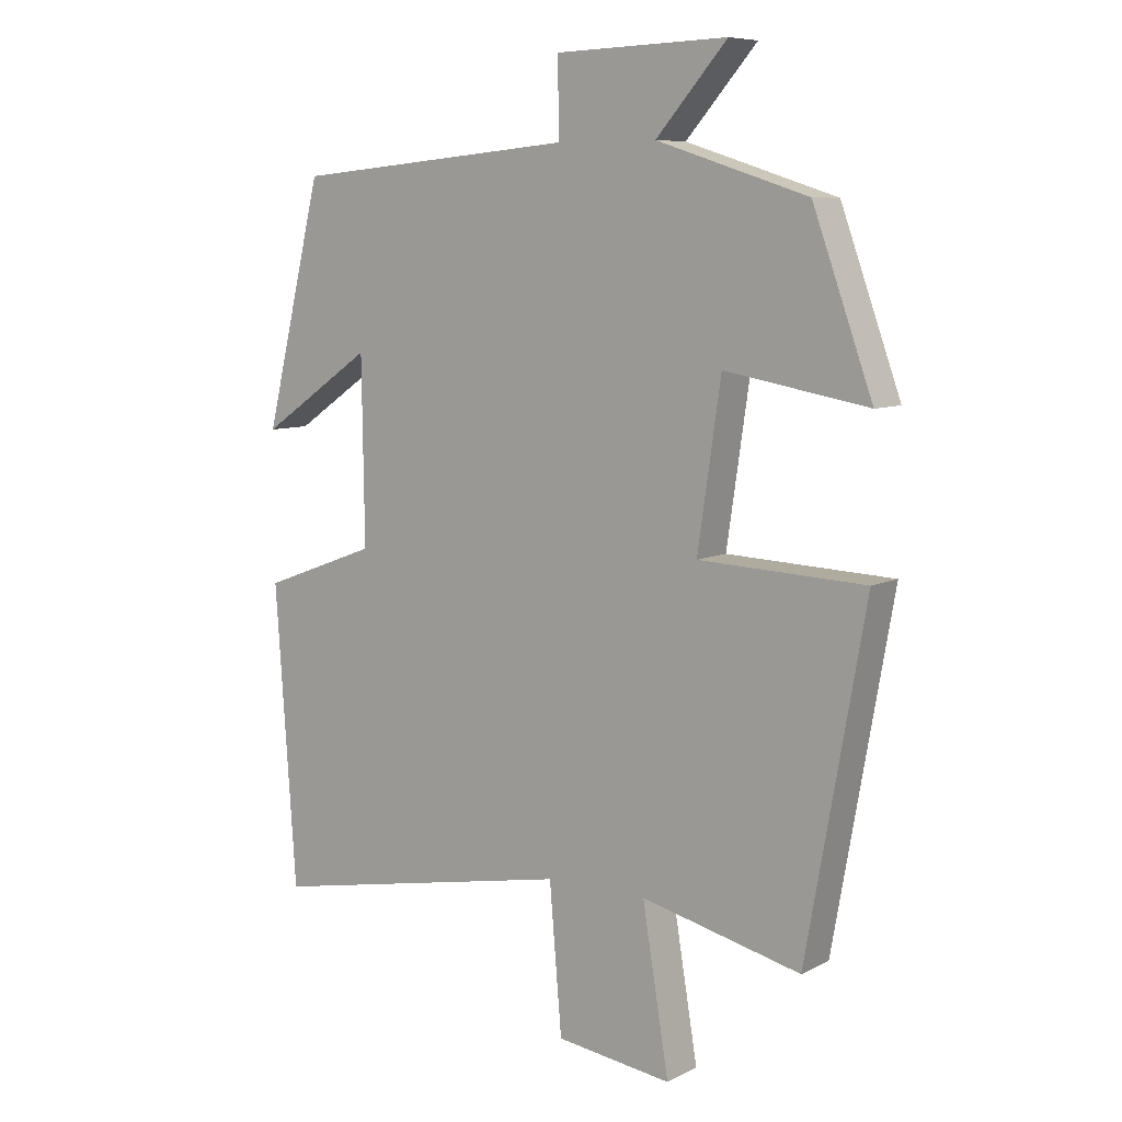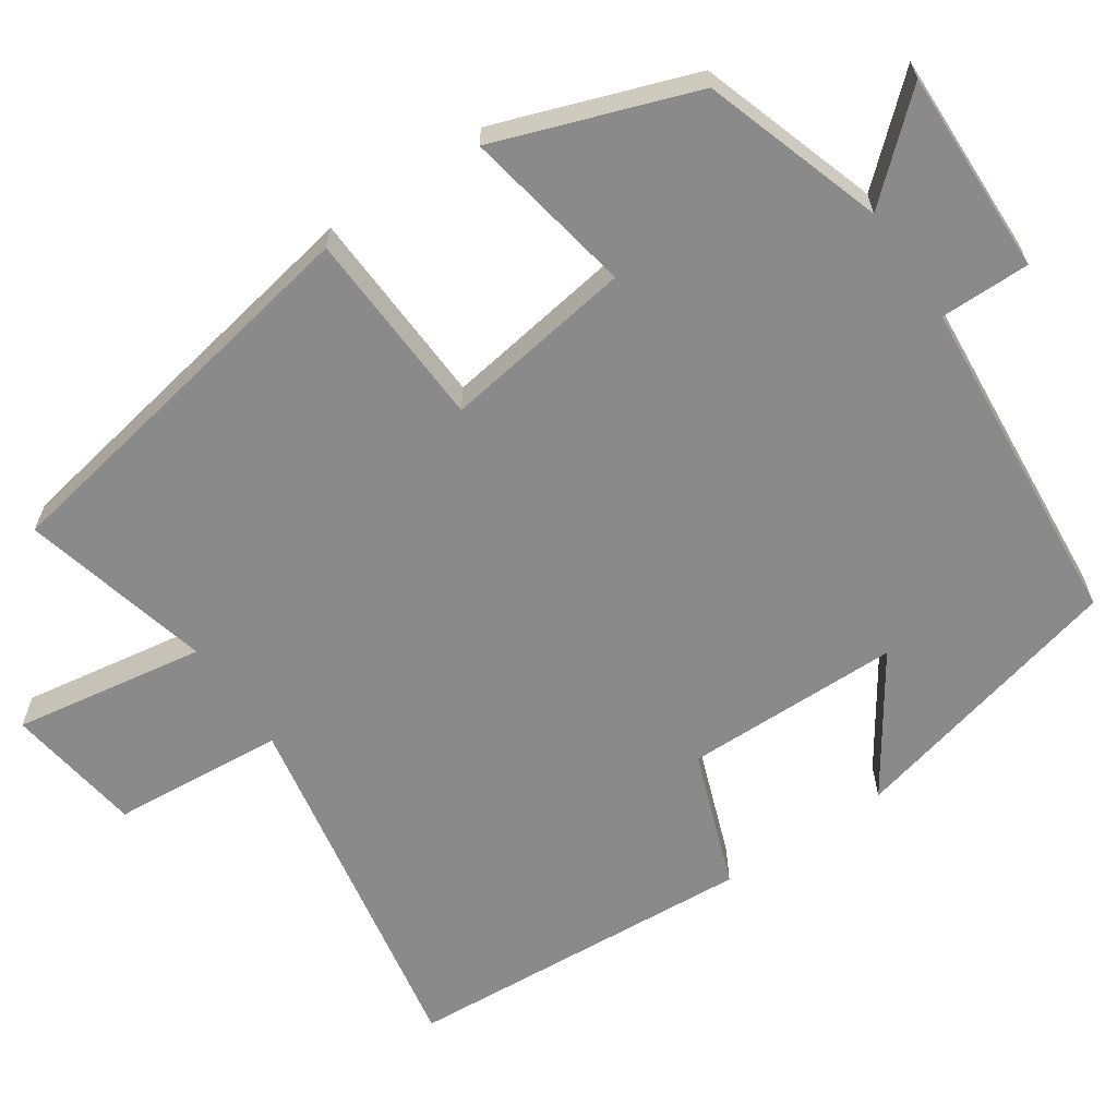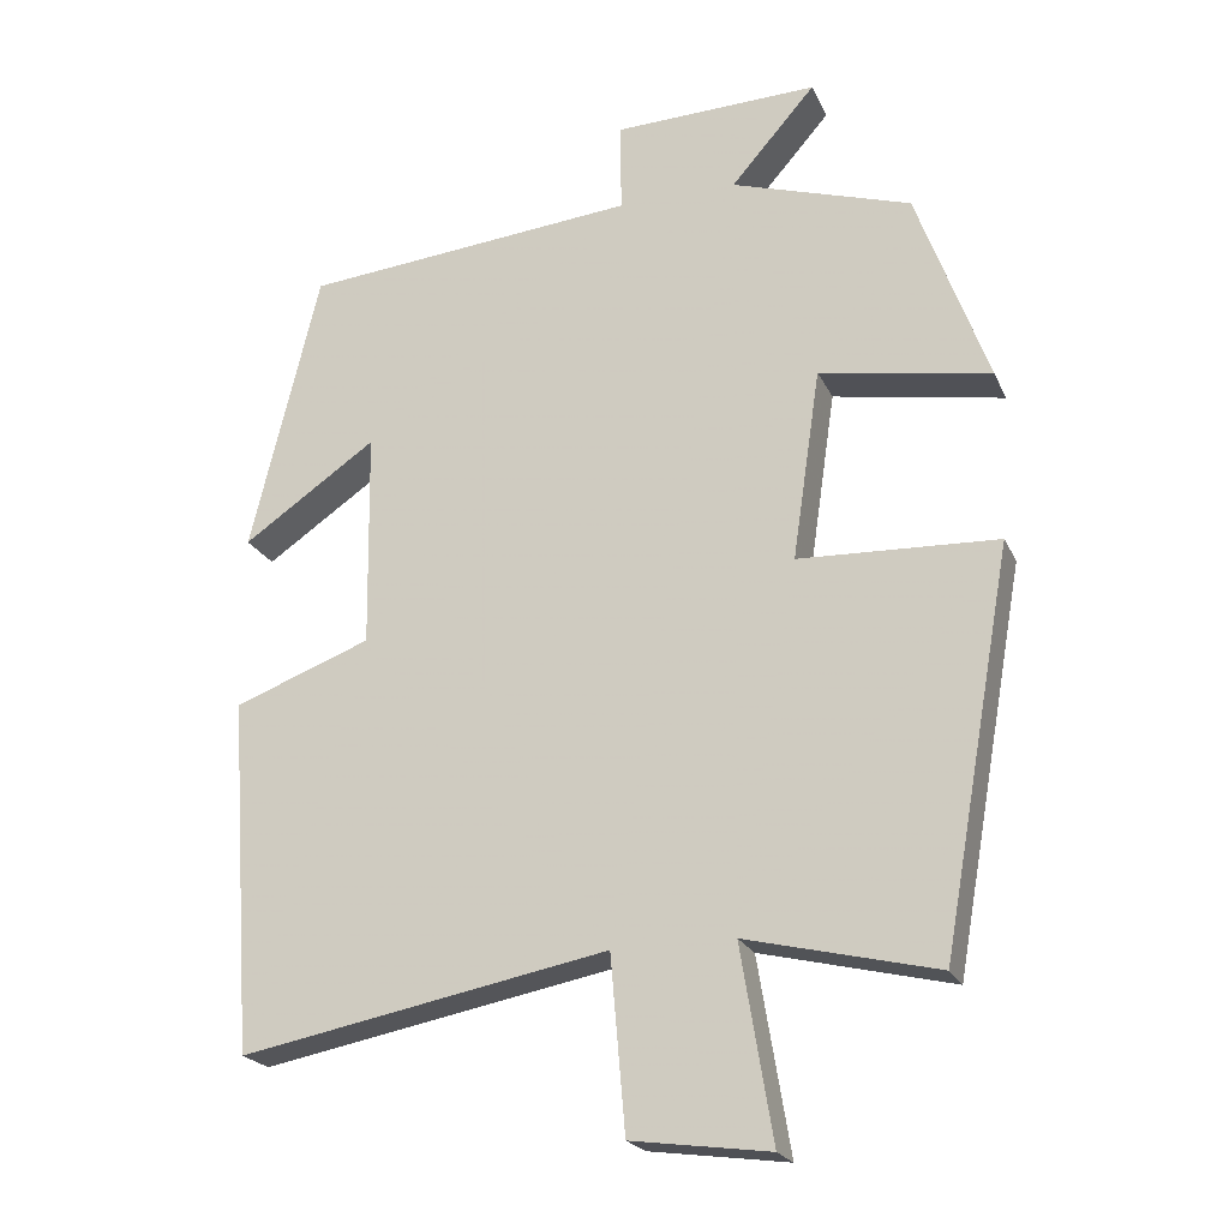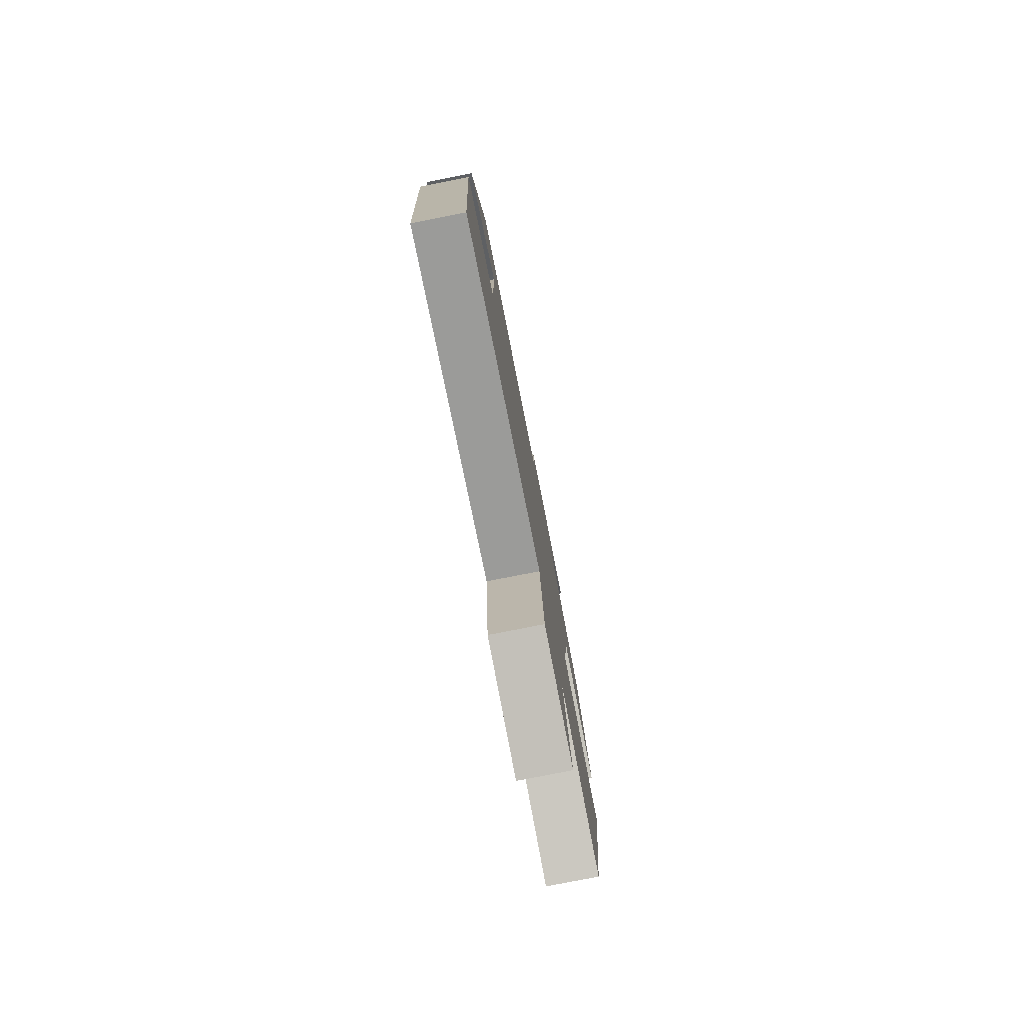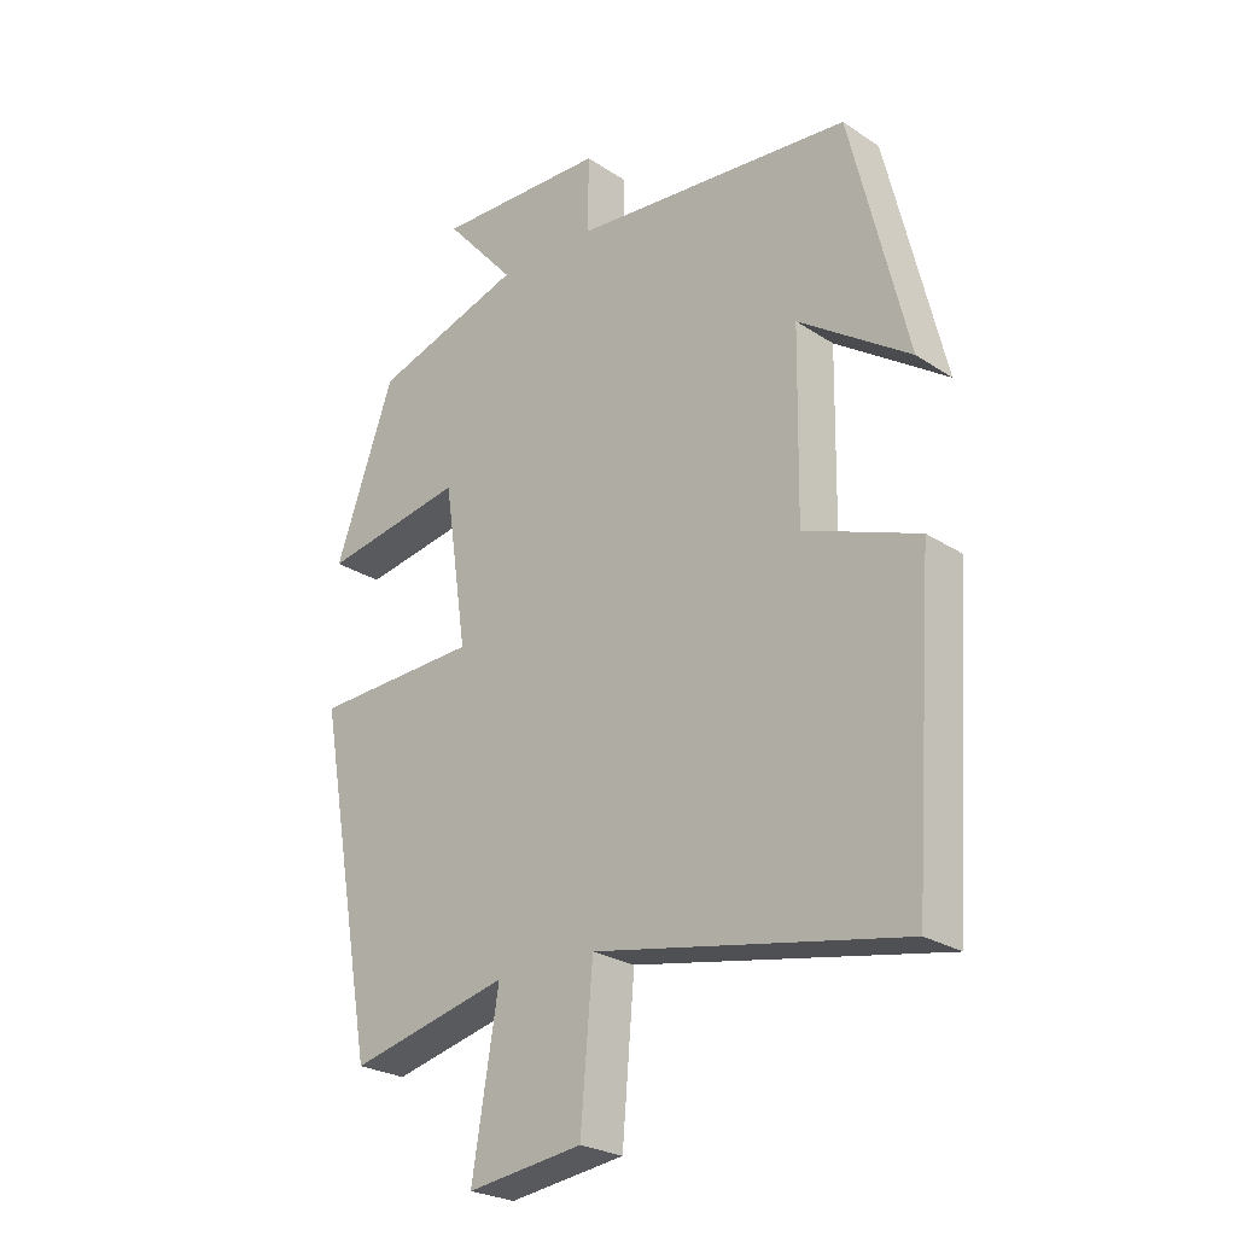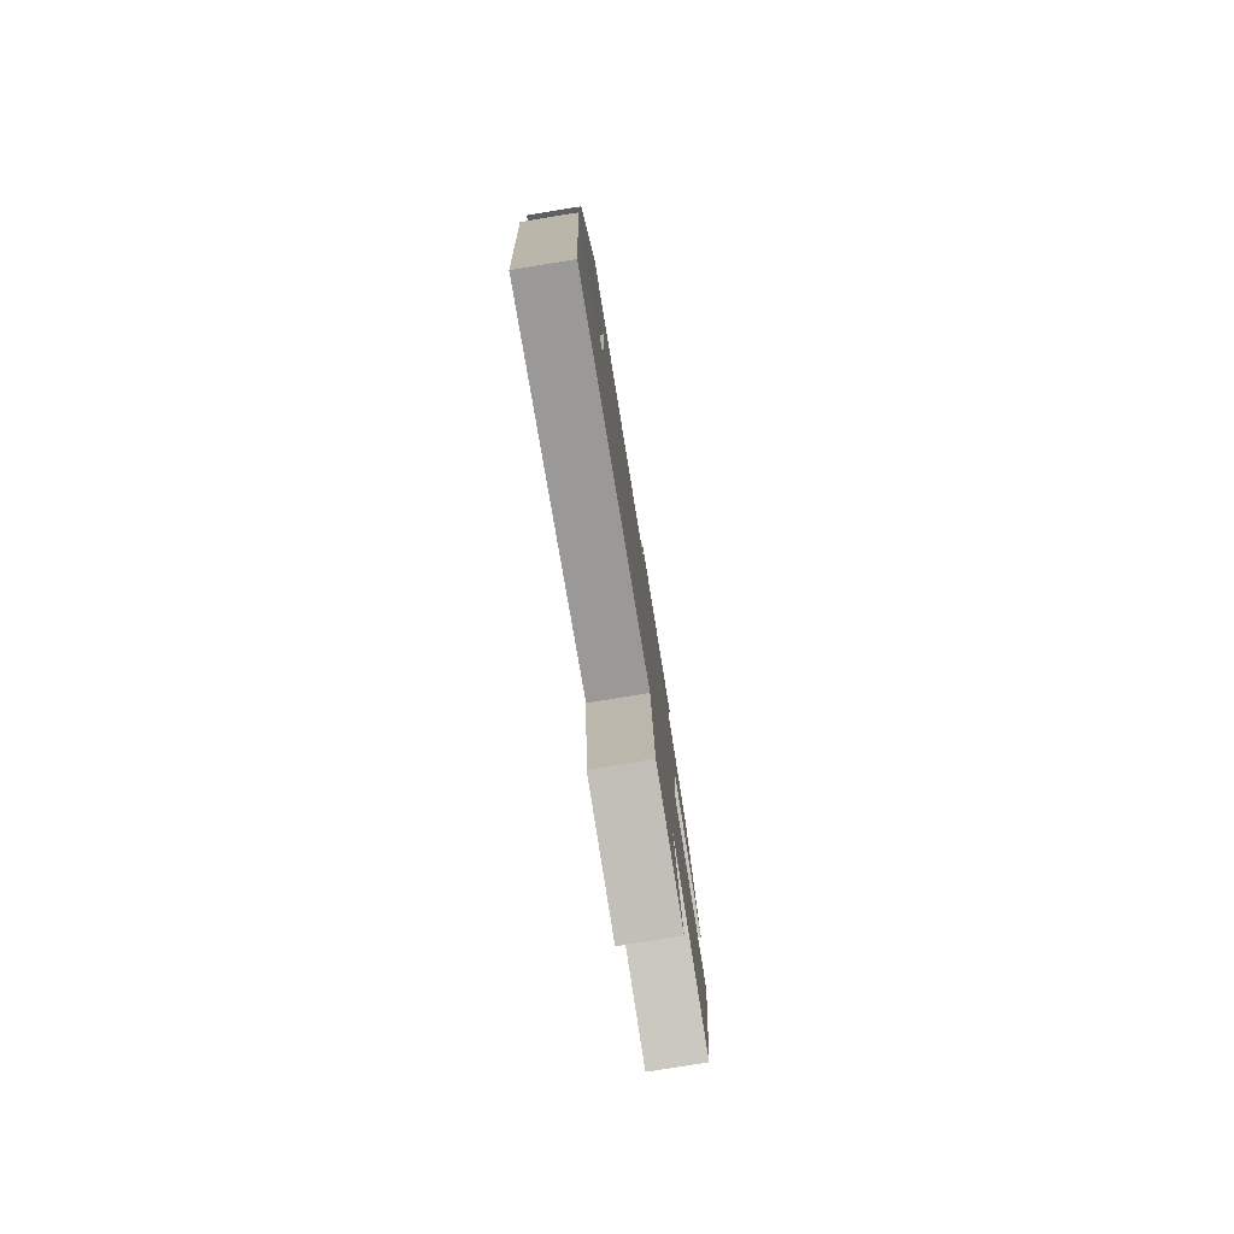
<metadata>
{"format":"obj","ext":"obj","renderer":"f3d","projection":"perspective","resolution":1024,"background":"white","views":[{"elev":8.0,"azim":-143.5,"up":"+Z"},{"elev":-63.4,"azim":-55.6,"up":"+Y"},{"elev":-21.9,"azim":-160.3,"up":"+Z"},{"elev":-79.9,"azim":101.1,"up":"+Z"},{"elev":-25.2,"azim":43.5,"up":"+Z"},{"elev":-79.4,"azim":99.2,"up":"+Z"}]}
</metadata>
<code>
v -0.408 0.07 0.426
v -0.176 0.07 0.5
v -0.285 0.07 0.624
v -0.021 0.07 0.616
v -0.022 0.07 0.5
v 0.411 0.07 0.461
v 0.5 0.07 0.095
v 0.327 0.07 0.213
v 0.323 0.07 -0.067
v 0.5 0.07 -0.133
v 0.468 0.07 -0.59
v -0.007 0.07 -0.5
v -0.026 0.07 -0.724
v -0.204 0.07 -0.748
v -0.163 0.07 -0.5
v -0.409 0.07 -0.559
v -0.5 0.07 -0.047
v -0.244 0.07 -0.036
v -0.28 0.07 0.21
v -0.5 0.07 0.171
v -0.408 0 0.426
v -0.176 0 0.5
v -0.285 0 0.624
v -0.021 0 0.616
v -0.022 0 0.5
v 0.411 0 0.461
v 0.5 0 0.095
v 0.327 0 0.213
v 0.323 0 -0.067
v 0.5 0 -0.133
v 0.468 0 -0.59
v -0.007 0 -0.5
v -0.026 0 -0.724
v -0.204 0 -0.748
v -0.163 0 -0.5
v -0.409 0 -0.559
v -0.5 0 -0.047
v -0.244 0 -0.036
v -0.28 0 0.21
v -0.5 0 0.171
f 19 20 1 2
f 18 19 2
f 15 16 17 18
f 15 18 2
f 12 13 14 15
f 12 15 2
f 9 10 11 12
f 8 9 12 2
f 5 6 7 8
f 5 8 2 3
f 3 4 5
f 22 21 40 39
f 22 39 38
f 38 37 36 35
f 22 38 35
f 35 34 33 32
f 22 35 32
f 32 31 30 29
f 22 32 29 28
f 28 27 26 25
f 23 22 28 25
f 25 24 23
f 1 21 22 2
f 2 22 23 3
f 3 23 24 4
f 4 24 25 5
f 5 25 26 6
f 6 26 27 7
f 7 27 28 8
f 8 28 29 9
f 9 29 30 10
f 10 30 31 11
f 11 31 32 12
f 12 32 33 13
f 13 33 34 14
f 14 34 35 15
f 15 35 36 16
f 16 36 37 17
f 17 37 38 18
f 18 38 39 19
f 19 39 40 20
f 20 40 21 1

</code>
